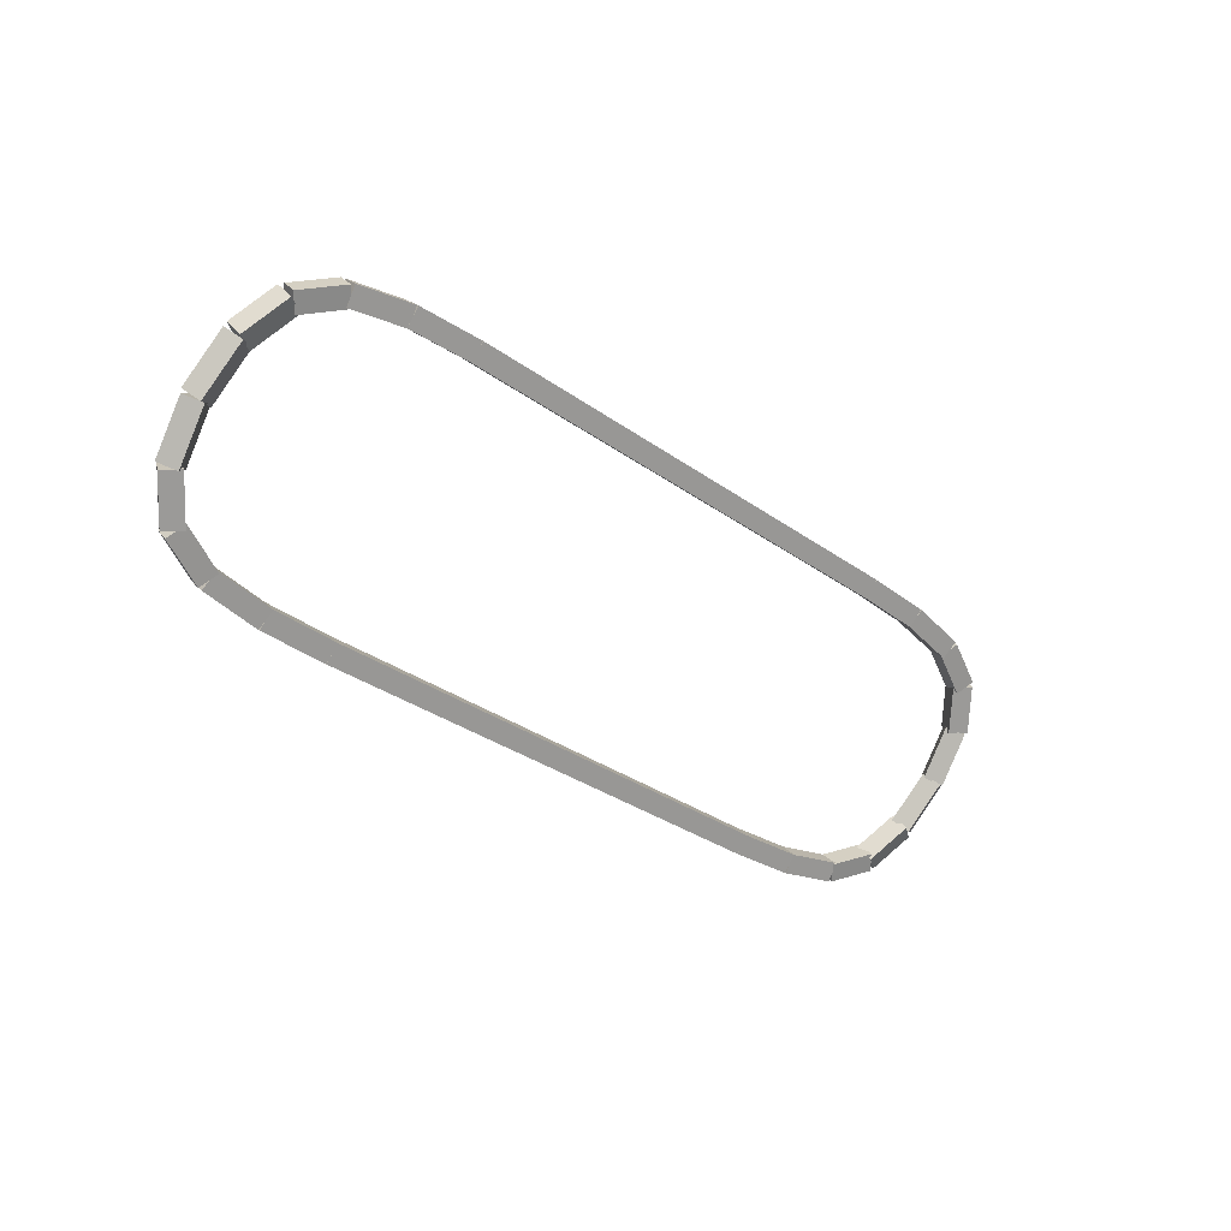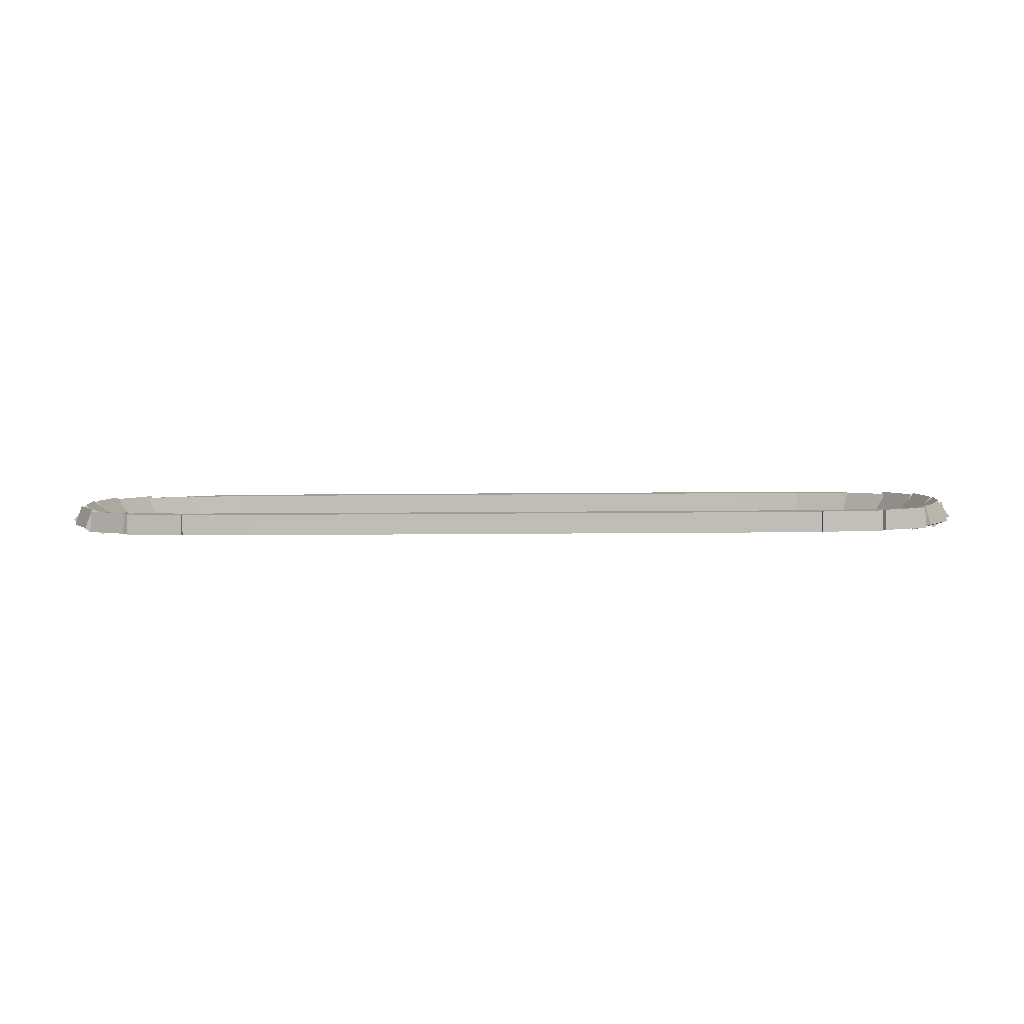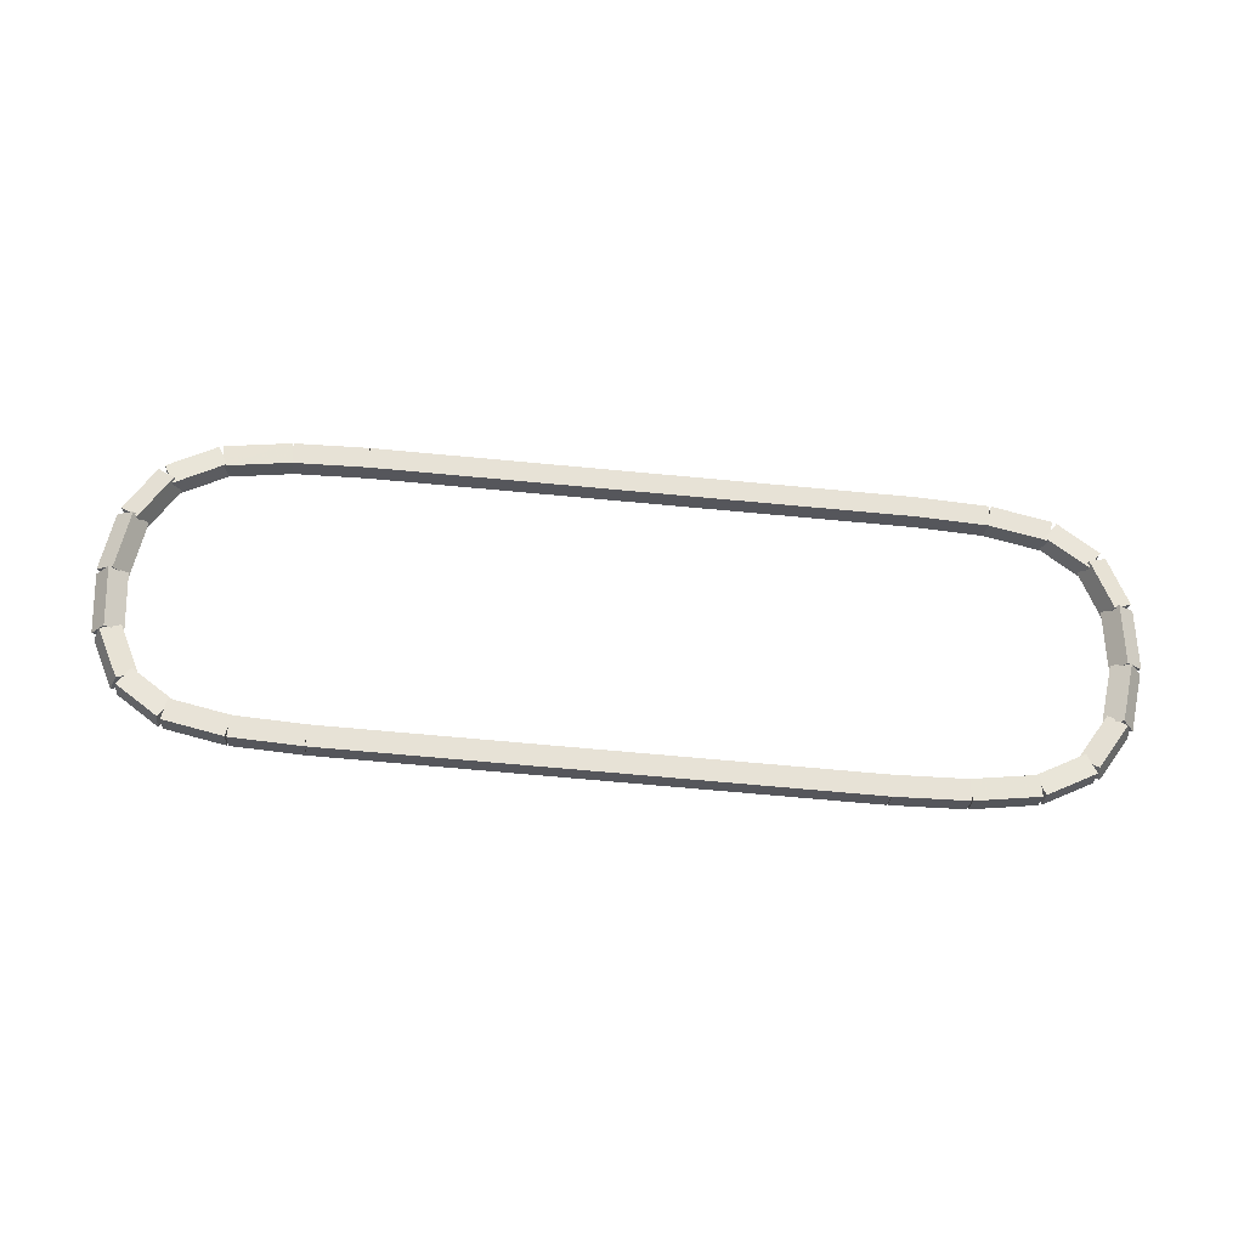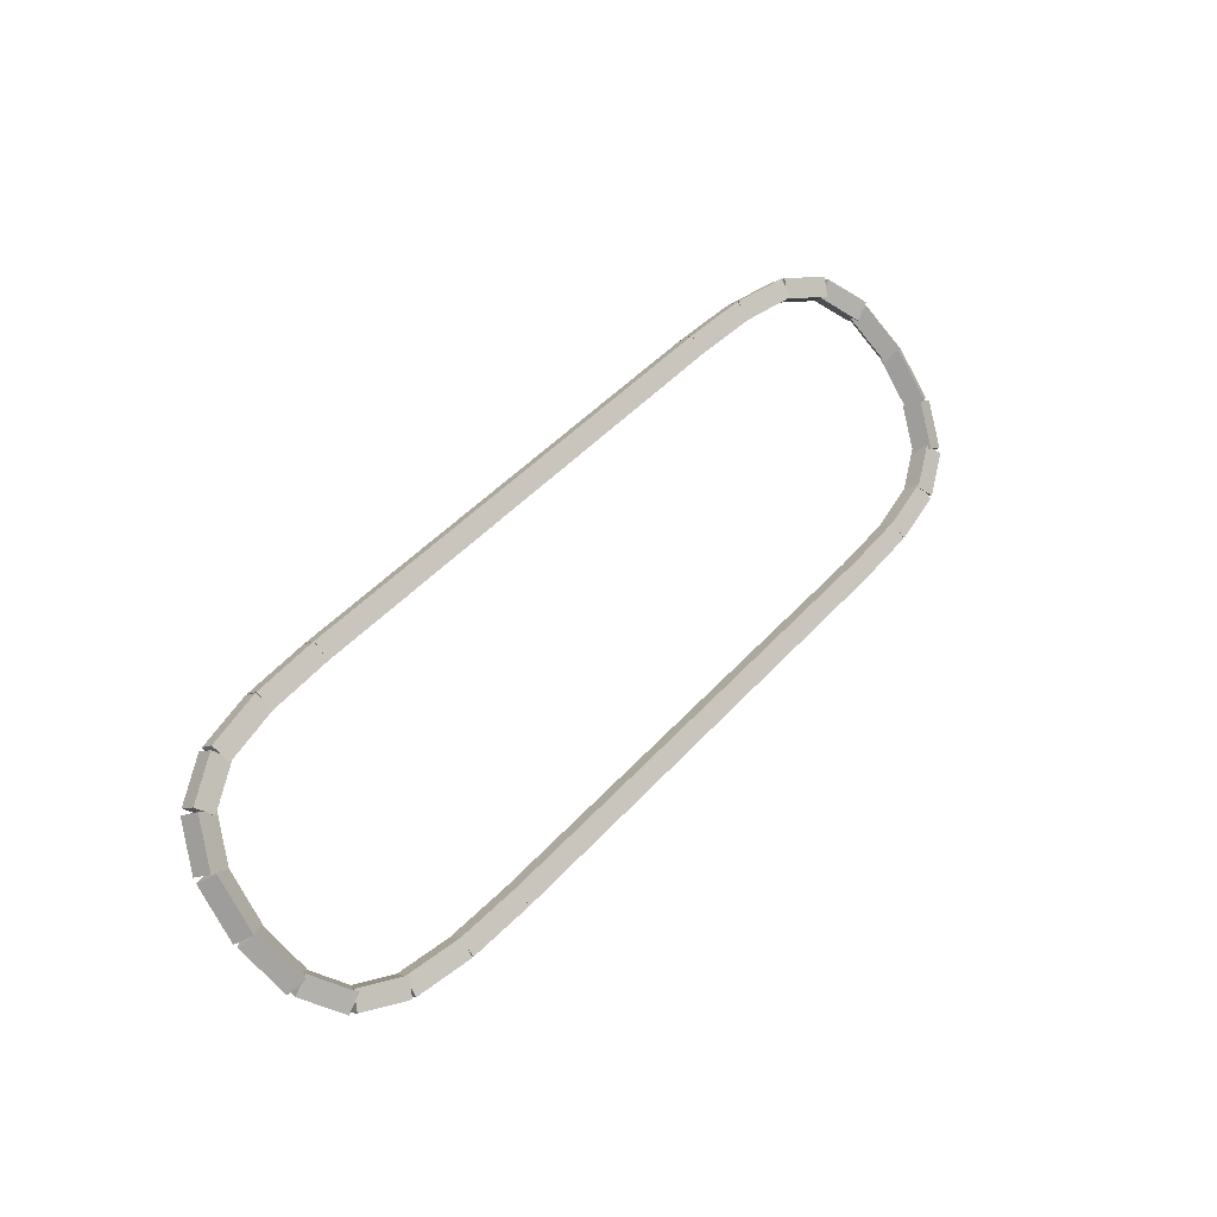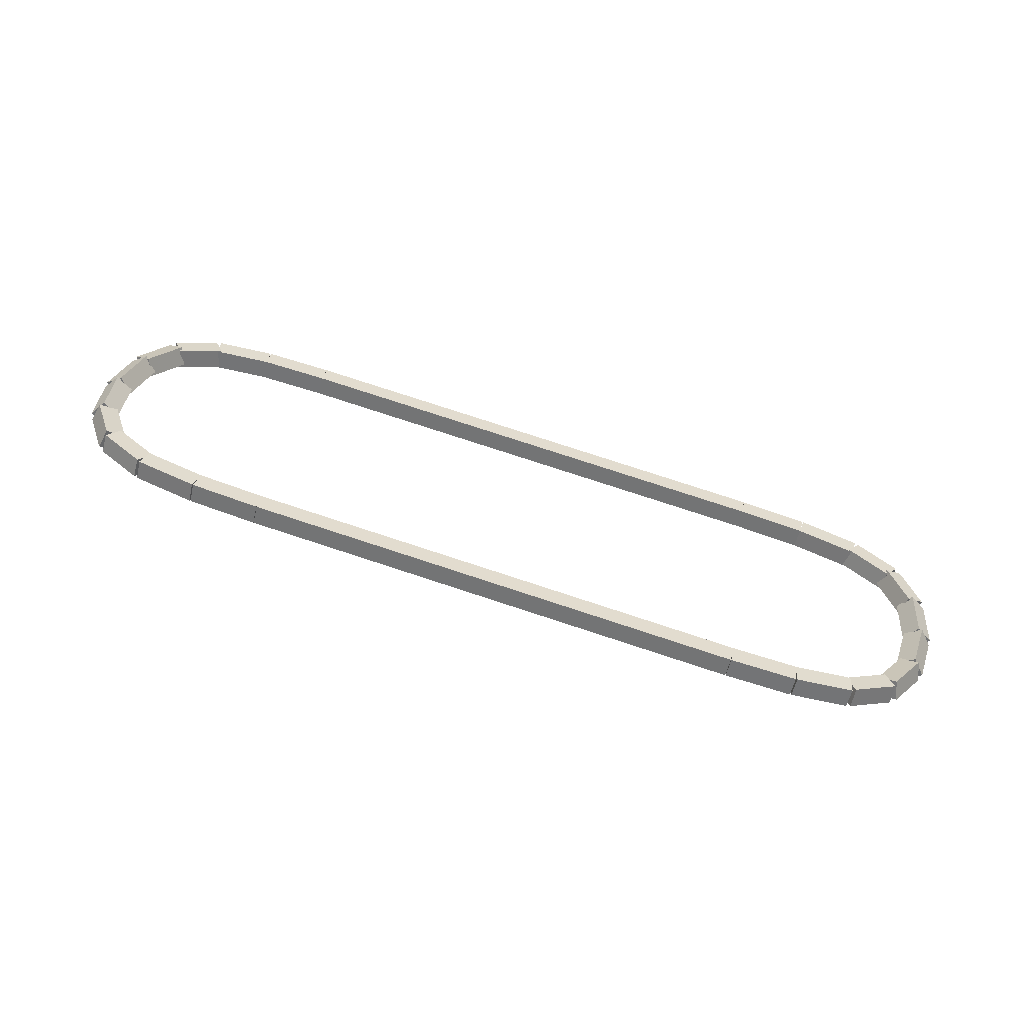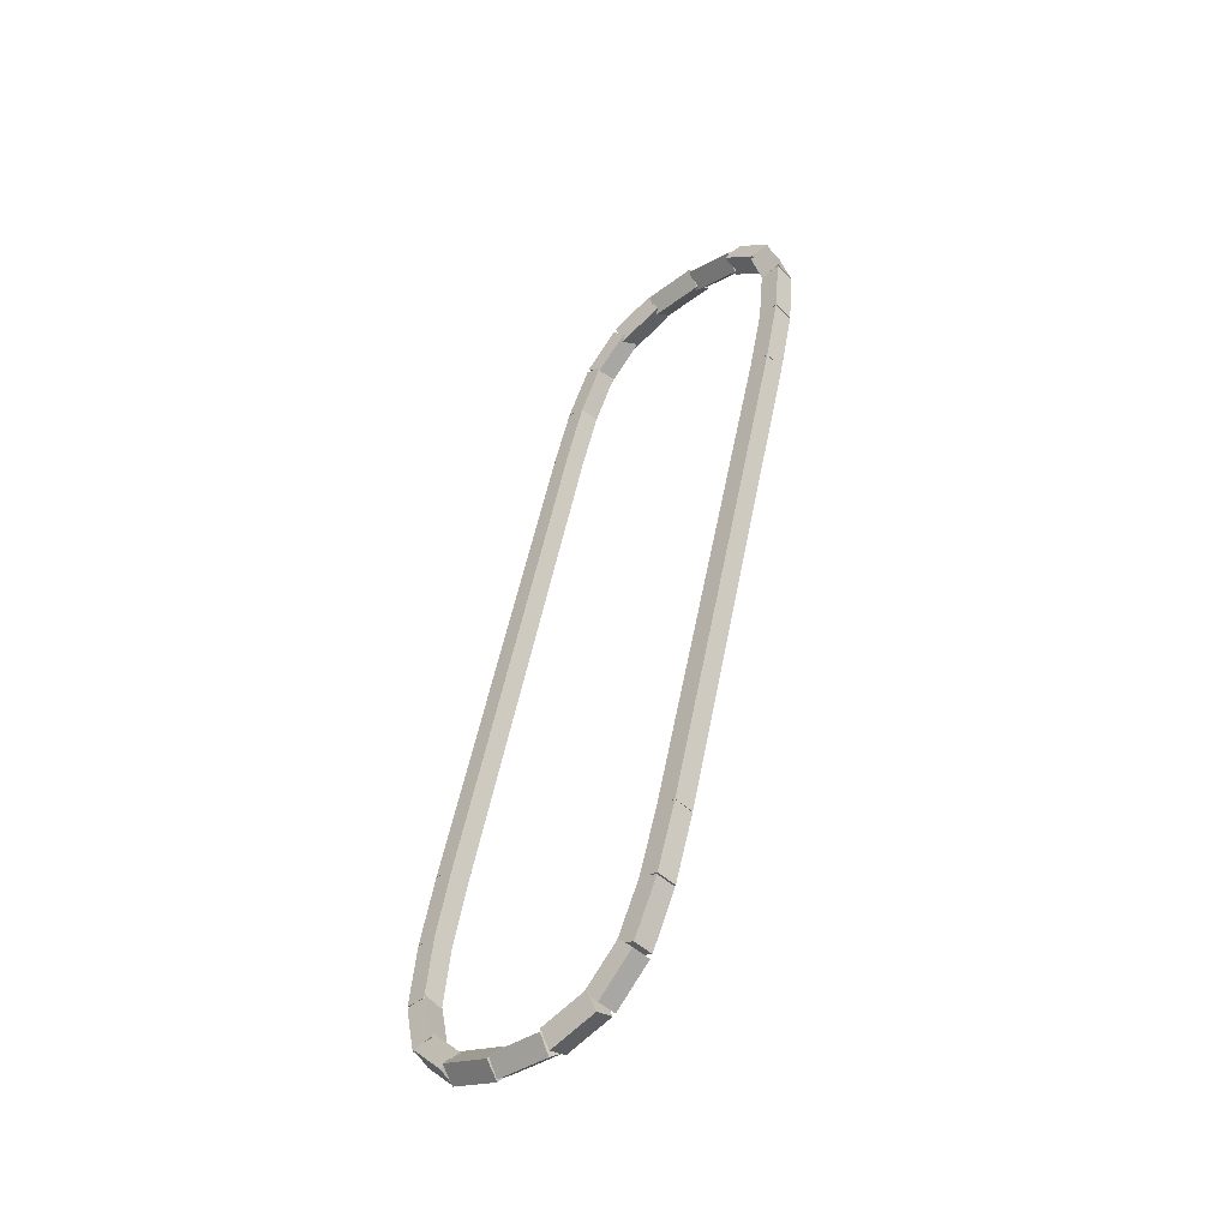
<metadata>
{"format":"obj","ext":"obj","renderer":"f3d","projection":"perspective","resolution":1024,"background":"white","views":[{"elev":-32.9,"azim":-44.4,"up":"+Y"},{"elev":-40.5,"azim":-179.5,"up":"+Y"},{"elev":-71.1,"azim":174.7,"up":"+Z"},{"elev":47.7,"azim":-50.2,"up":"+Z"},{"elev":78.1,"azim":-161.9,"up":"+Z"},{"elev":51.0,"azim":-79.2,"up":"+Y"}]}
</metadata>
<code>
g name
v 2.711 47.37 9.525
v 2.711 47.17 9.325
v 2.711 46.97 9.525
v 2.711 47.17 9.725
v 6.7 47.37 9.525
v 6.7 47.17 9.325
v 6.7 46.97 9.525
v 6.7 47.17 9.725
f 1 2 3 4
f 6 2 1 5
f 5 1 4 8
f 6 5 8 7
f 8 4 3 7
f 7 3 2 6
g name
v 1.787 46.95 9.499
v 1.776 47.15 9.699
v 1.776 47.35 9.499
v 1.787 47.15 9.299
v 2.717 46.97 9.525
v 2.705 47.17 9.725
v 2.705 47.37 9.525
v 2.717 47.17 9.325
f 9 10 11 12
f 14 10 9 13
f 13 9 12 16
f 14 13 16 15
f 16 12 11 15
f 15 11 10 14
g name
v 1.023 46.84 9.394
v 0.9703 47.04 9.592
v 0.9698 47.24 9.394
v 1.022 47.05 9.196
v 1.808 46.95 9.499
v 1.755 47.14 9.697
v 1.755 47.34 9.499
v 1.807 47.15 9.301
f 17 18 19 20
f 22 18 17 21
f 21 17 20 24
f 22 21 24 23
f 24 20 19 23
f 23 19 18 22
g name
v 0.5302 46.6 9.132
v 0.3732 46.75 9.316
v 0.3587 46.96 9.132
v 0.5156 46.81 8.948
v 1.082 46.86 9.394
v 0.9251 47.01 9.578
v 0.9105 47.22 9.394
v 1.067 47.08 9.21
f 25 26 27 28
f 30 26 25 29
f 29 25 28 32
f 30 29 32 31
f 32 28 27 31
f 31 27 26 30
g name
v 0.3055 46.23 8.691
v 0.06865 46.23 8.845
v -0.02401 46.45 8.691
v 0.2128 46.44 8.537
v 0.6092 46.67 9.132
v 0.3724 46.68 9.287
v 0.2797 46.89 9.132
v 0.5165 46.88 8.978
f 33 34 35 36
f 38 34 33 37
f 37 33 36 40
f 38 37 40 39
f 40 36 35 39
f 39 35 34 38
g name
v 0.2611 45.75 8.126
v 0.04375 45.63 8.269
v -0.1352 45.8 8.126
v 0.08218 45.91 7.984
v 0.3389 46.31 8.691
v 0.1215 46.2 8.833
v -0.05739 46.37 8.691
v 0.16 46.48 8.549
f 41 42 43 44
f 46 42 41 45
f 45 41 44 48
f 46 45 48 47
f 48 44 43 47
f 47 43 42 46
g name
v 0.3805 45.26 7.574
v 0.2154 45.09 7.717
v -0.0101 45.18 7.574
v 0.155 45.36 7.431
v 0.2582 45.82 8.126
v 0.09313 45.64 8.27
v -0.1323 45.73 8.126
v 0.03279 45.91 7.983
f 49 50 51 52
f 54 50 49 53
f 53 49 52 56
f 54 53 56 55
f 56 52 51 55
f 55 51 50 54
g name
v 0.7052 44.94 7.156
v 0.635 44.71 7.316
v 0.4059 44.67 7.156
v 0.4761 44.89 6.996
v 0.3349 45.35 7.574
v 0.2647 45.13 7.734
v 0.03552 45.09 7.574
v 0.1057 45.31 7.414
f 57 58 59 60
f 62 58 57 61
f 61 57 60 64
f 62 61 64 63
f 64 60 59 63
f 63 59 58 62
g name
v 1.256 44.75 6.917
v 1.248 44.54 7.106
v 1.114 44.38 6.917
v 1.123 44.59 6.729
v 0.6264 44.99 7.156
v 0.618 44.78 7.344
v 0.4847 44.62 7.156
v 0.4931 44.83 6.967
f 65 66 67 68
f 70 66 65 69
f 69 65 68 72
f 70 69 72 71
f 72 68 67 71
f 71 67 66 70
g name
v 2.059 44.67 6.824
v 2.058 44.47 7.023
v 2.015 44.27 6.824
v 2.016 44.47 6.626
v 1.207 44.76 6.917
v 1.207 44.56 7.116
v 1.163 44.37 6.917
v 1.164 44.57 6.719
f 73 74 75 76
f 78 74 73 77
f 77 73 76 80
f 78 77 80 79
f 80 76 75 79
f 79 75 74 78
g name
v 3.005 44.65 6.802
v 3.005 44.45 7.002
v 2.995 44.25 6.802
v 2.995 44.45 6.602
v 2.042 44.67 6.824
v 2.042 44.47 7.024
v 2.032 44.27 6.824
v 2.032 44.47 6.625
f 81 82 83 84
f 86 82 81 85
f 85 81 84 88
f 86 85 88 87
f 88 84 83 87
f 87 83 82 86
g name
v 9.989 44.65 6.802
v 9.989 44.45 7.002
v 9.989 44.25 6.802
v 9.989 44.45 6.602
v 3 44.65 6.802
v 3 44.45 7.002
v 3 44.25 6.802
v 3 44.45 6.602
f 89 90 91 92
f 94 90 89 93
f 93 89 92 96
f 94 93 96 95
f 96 92 91 95
f 95 91 90 94
g name
v 10.91 44.68 6.828
v 10.91 44.48 7.028
v 10.92 44.28 6.828
v 10.92 44.48 6.628
v 9.983 44.65 6.802
v 9.983 44.45 7.002
v 9.995 44.25 6.802
v 9.995 44.45 6.602
f 97 98 99 100
f 102 98 97 101
f 101 97 100 104
f 102 101 104 103
f 104 100 99 103
f 103 99 98 102
g name
v 11.68 44.78 6.933
v 11.68 44.58 7.131
v 11.73 44.38 6.933
v 11.73 44.58 6.735
v 10.89 44.67 6.828
v 10.89 44.47 7.027
v 10.95 44.28 6.828
v 10.94 44.48 6.63
f 105 106 107 108
f 110 106 105 109
f 109 105 108 112
f 110 109 112 111
f 112 108 107 111
f 111 107 106 110
g name
v 12.17 45.02 7.195
v 12.18 44.81 7.379
v 12.34 44.66 7.195
v 12.33 44.88 7.011
v 11.62 44.76 6.933
v 11.63 44.55 7.117
v 11.79 44.4 6.933
v 11.77 44.61 6.749
f 113 114 115 116
f 118 114 113 117
f 117 113 116 120
f 118 117 120 119
f 120 116 115 119
f 119 115 114 118
g name
v 12.39 45.4 7.636
v 12.49 45.18 7.791
v 12.72 45.17 7.636
v 12.63 45.39 7.482
v 12.09 44.96 7.195
v 12.18 44.74 7.349
v 12.42 44.73 7.195
v 12.33 44.95 7.041
f 121 122 123 124
f 126 122 121 125
f 125 121 124 128
f 126 125 128 127
f 128 124 123 127
f 127 123 122 126
g name
v 12.44 45.88 8.201
v 12.62 45.71 8.343
v 12.84 45.82 8.201
v 12.66 45.99 8.059
v 12.36 45.31 7.636
v 12.54 45.14 7.778
v 12.76 45.26 7.636
v 12.58 45.42 7.494
f 129 130 131 132
f 134 130 129 133
f 133 129 132 136
f 134 133 136 135
f 136 132 131 135
f 135 131 130 134
g name
v 12.32 46.36 8.753
v 12.54 46.26 8.897
v 12.71 46.44 8.753
v 12.48 46.54 8.61
v 12.44 45.81 8.201
v 12.67 45.71 8.344
v 12.83 45.89 8.201
v 12.61 45.98 8.058
f 137 138 139 140
f 142 138 137 141
f 141 137 140 144
f 142 141 144 143
f 144 140 139 143
f 143 139 138 142
g name
v 11.99 46.69 9.171
v 12.22 46.73 9.331
v 12.29 46.95 9.171
v 12.06 46.91 9.011
v 12.37 46.27 8.753
v 12.59 46.31 8.914
v 12.66 46.53 8.753
v 12.44 46.49 8.593
f 145 146 147 148
f 150 146 145 149
f 149 145 148 152
f 150 149 152 151
f 152 148 147 151
f 151 147 146 150
g name
v 11.44 46.87 9.41
v 11.58 47.03 9.598
v 11.59 47.24 9.41
v 11.45 47.08 9.221
v 12.07 46.63 9.171
v 12.21 46.8 9.36
v 12.22 47.01 9.171
v 12.08 46.84 8.983
f 153 154 155 156
f 158 154 153 157
f 157 153 156 160
f 158 157 160 159
f 160 156 155 159
f 159 155 154 158
g name
v 10.64 46.95 9.503
v 10.68 47.15 9.702
v 10.68 47.35 9.503
v 10.64 47.15 9.304
v 11.49 46.86 9.41
v 11.54 47.06 9.609
v 11.54 47.26 9.41
v 11.49 47.06 9.211
f 161 162 163 164
f 166 162 161 165
f 165 161 164 168
f 166 165 168 167
f 168 164 163 167
f 167 163 162 166
g name
v 9.695 46.97 9.525
v 9.705 47.17 9.725
v 9.705 47.37 9.525
v 9.695 47.17 9.325
v 10.66 46.95 9.503
v 10.67 47.15 9.703
v 10.67 47.35 9.503
v 10.66 47.15 9.303
f 169 170 171 172
f 174 170 169 173
f 173 169 172 176
f 174 173 176 175
f 176 172 171 175
f 175 171 170 174
g name
v 6.7 47.37 9.525
v 6.7 47.17 9.325
v 6.7 46.97 9.525
v 6.7 47.17 9.725
v 9.7 47.37 9.525
v 9.7 47.17 9.325
v 9.7 46.97 9.525
v 9.7 47.17 9.725
f 177 178 179 180
f 182 178 177 181
f 181 177 180 184
f 182 181 184 183
f 184 180 179 183
f 183 179 178 182

</code>
